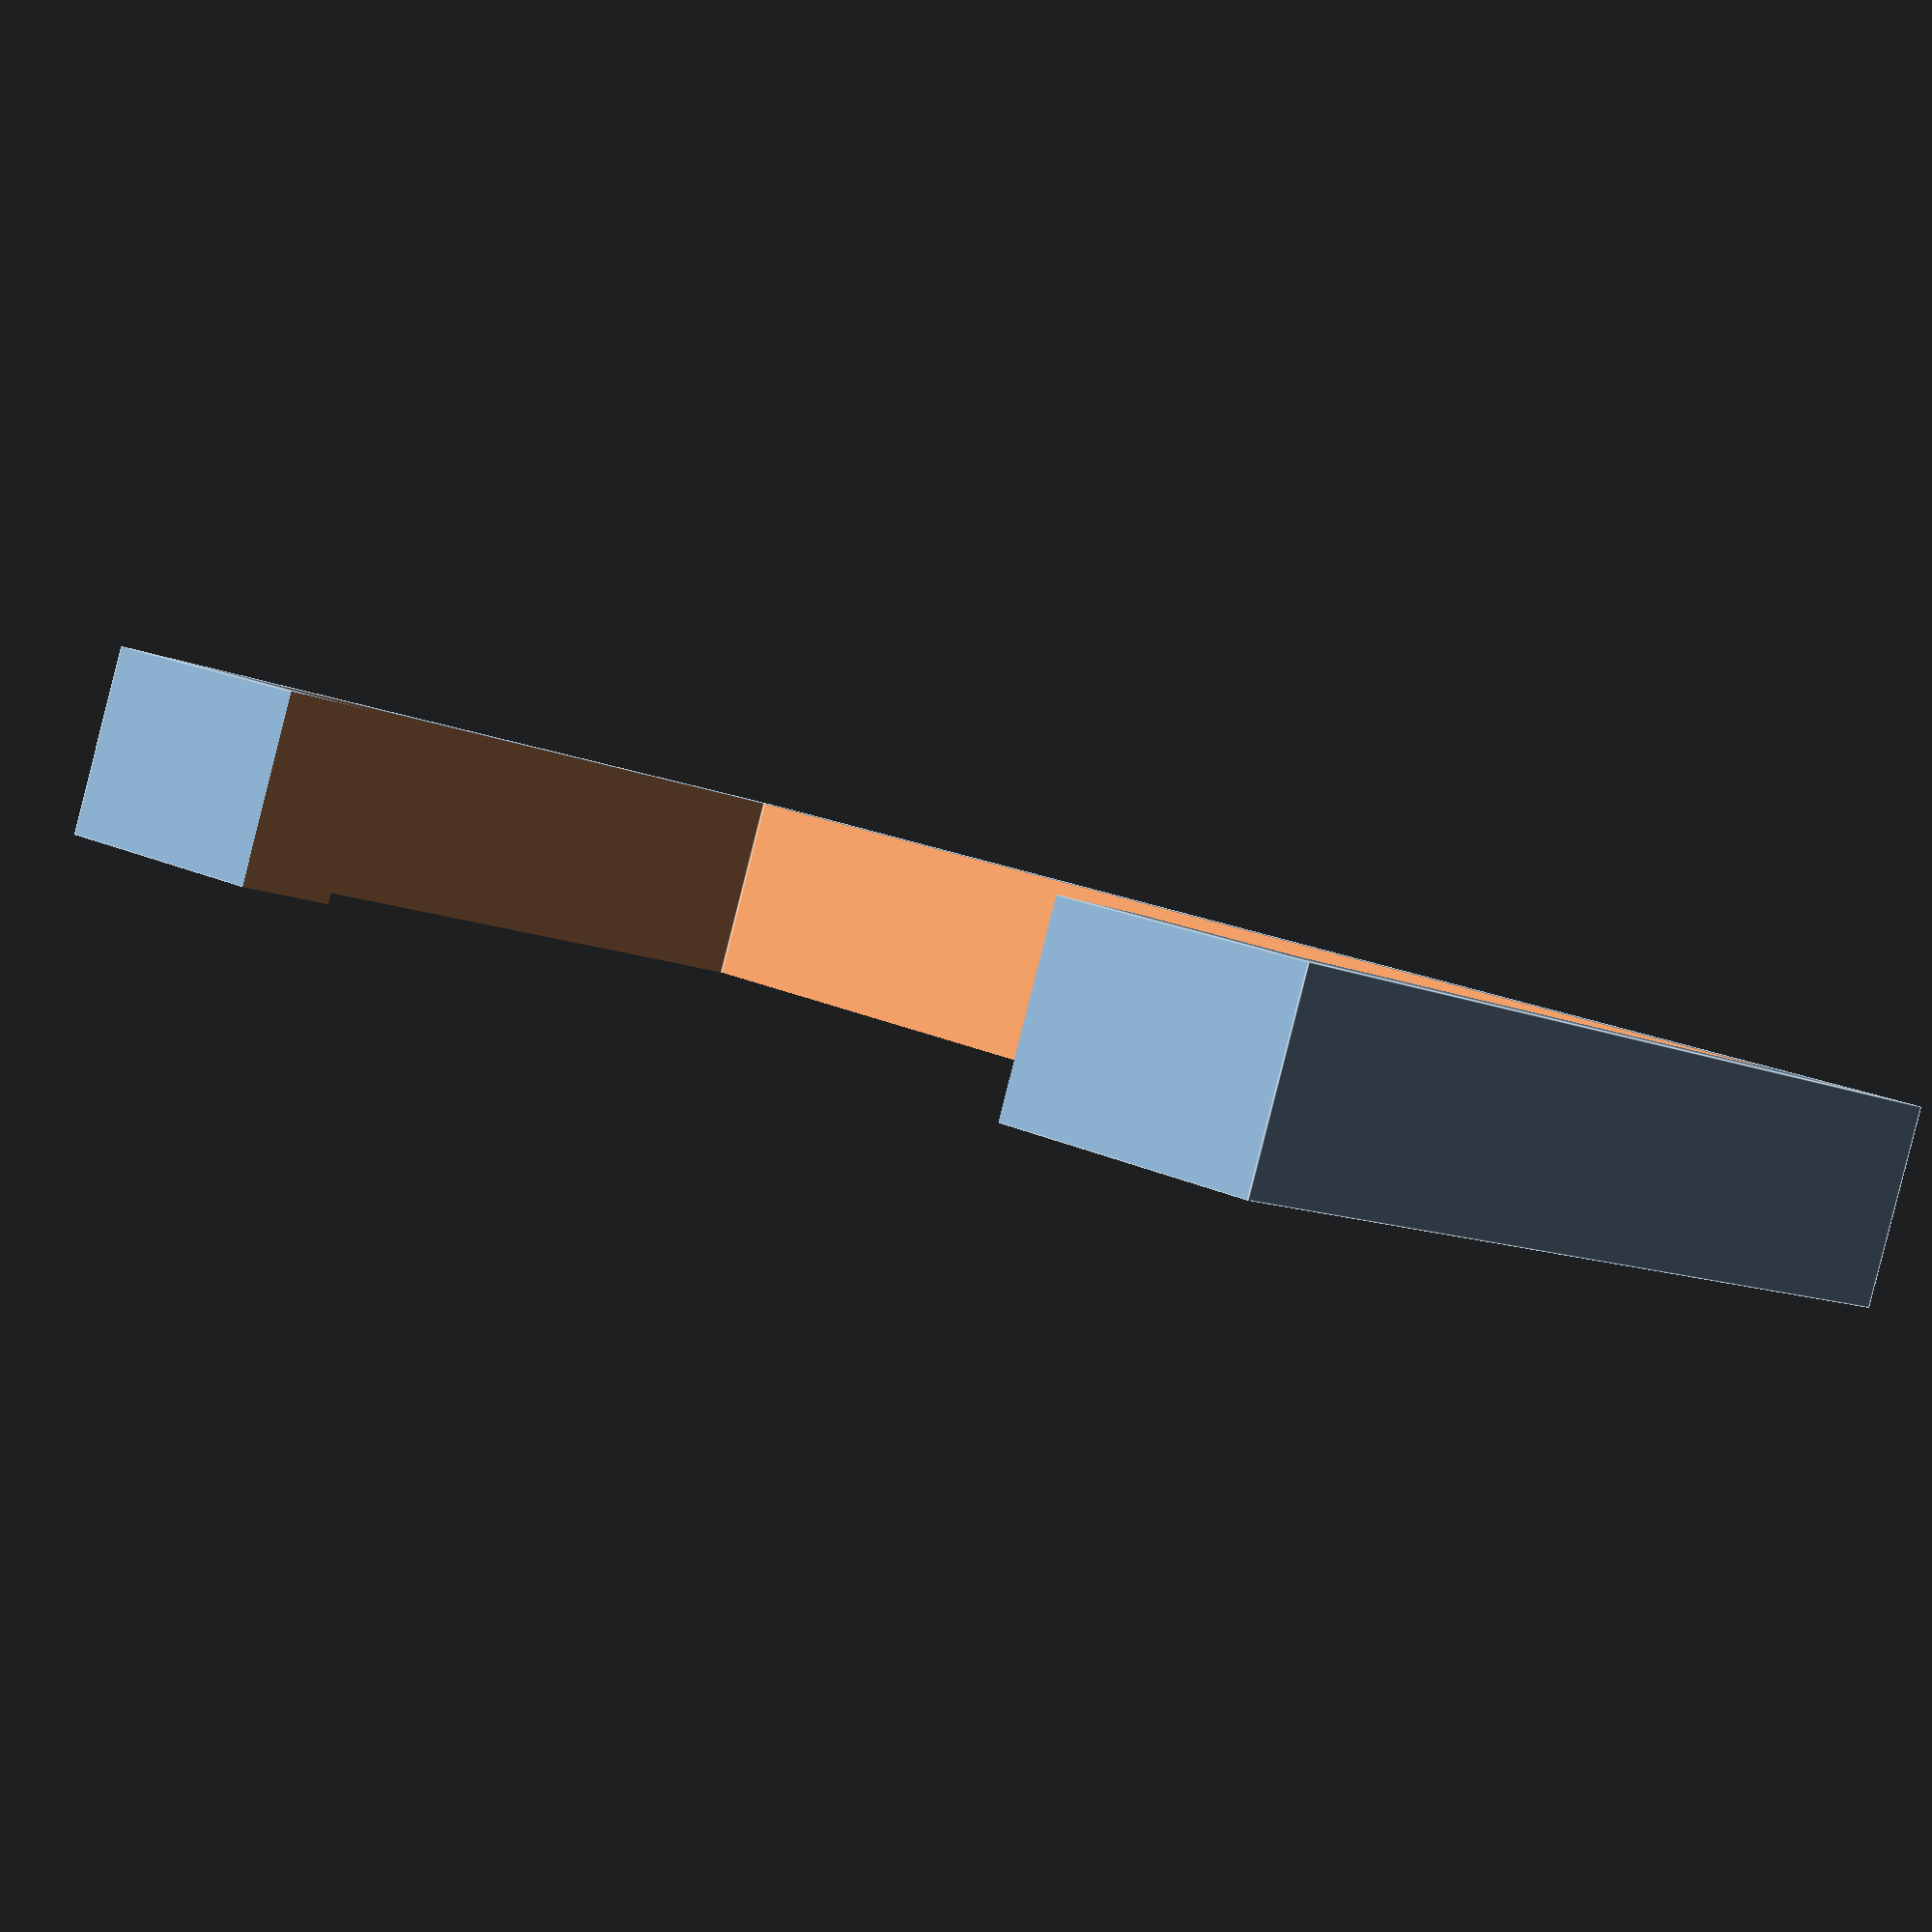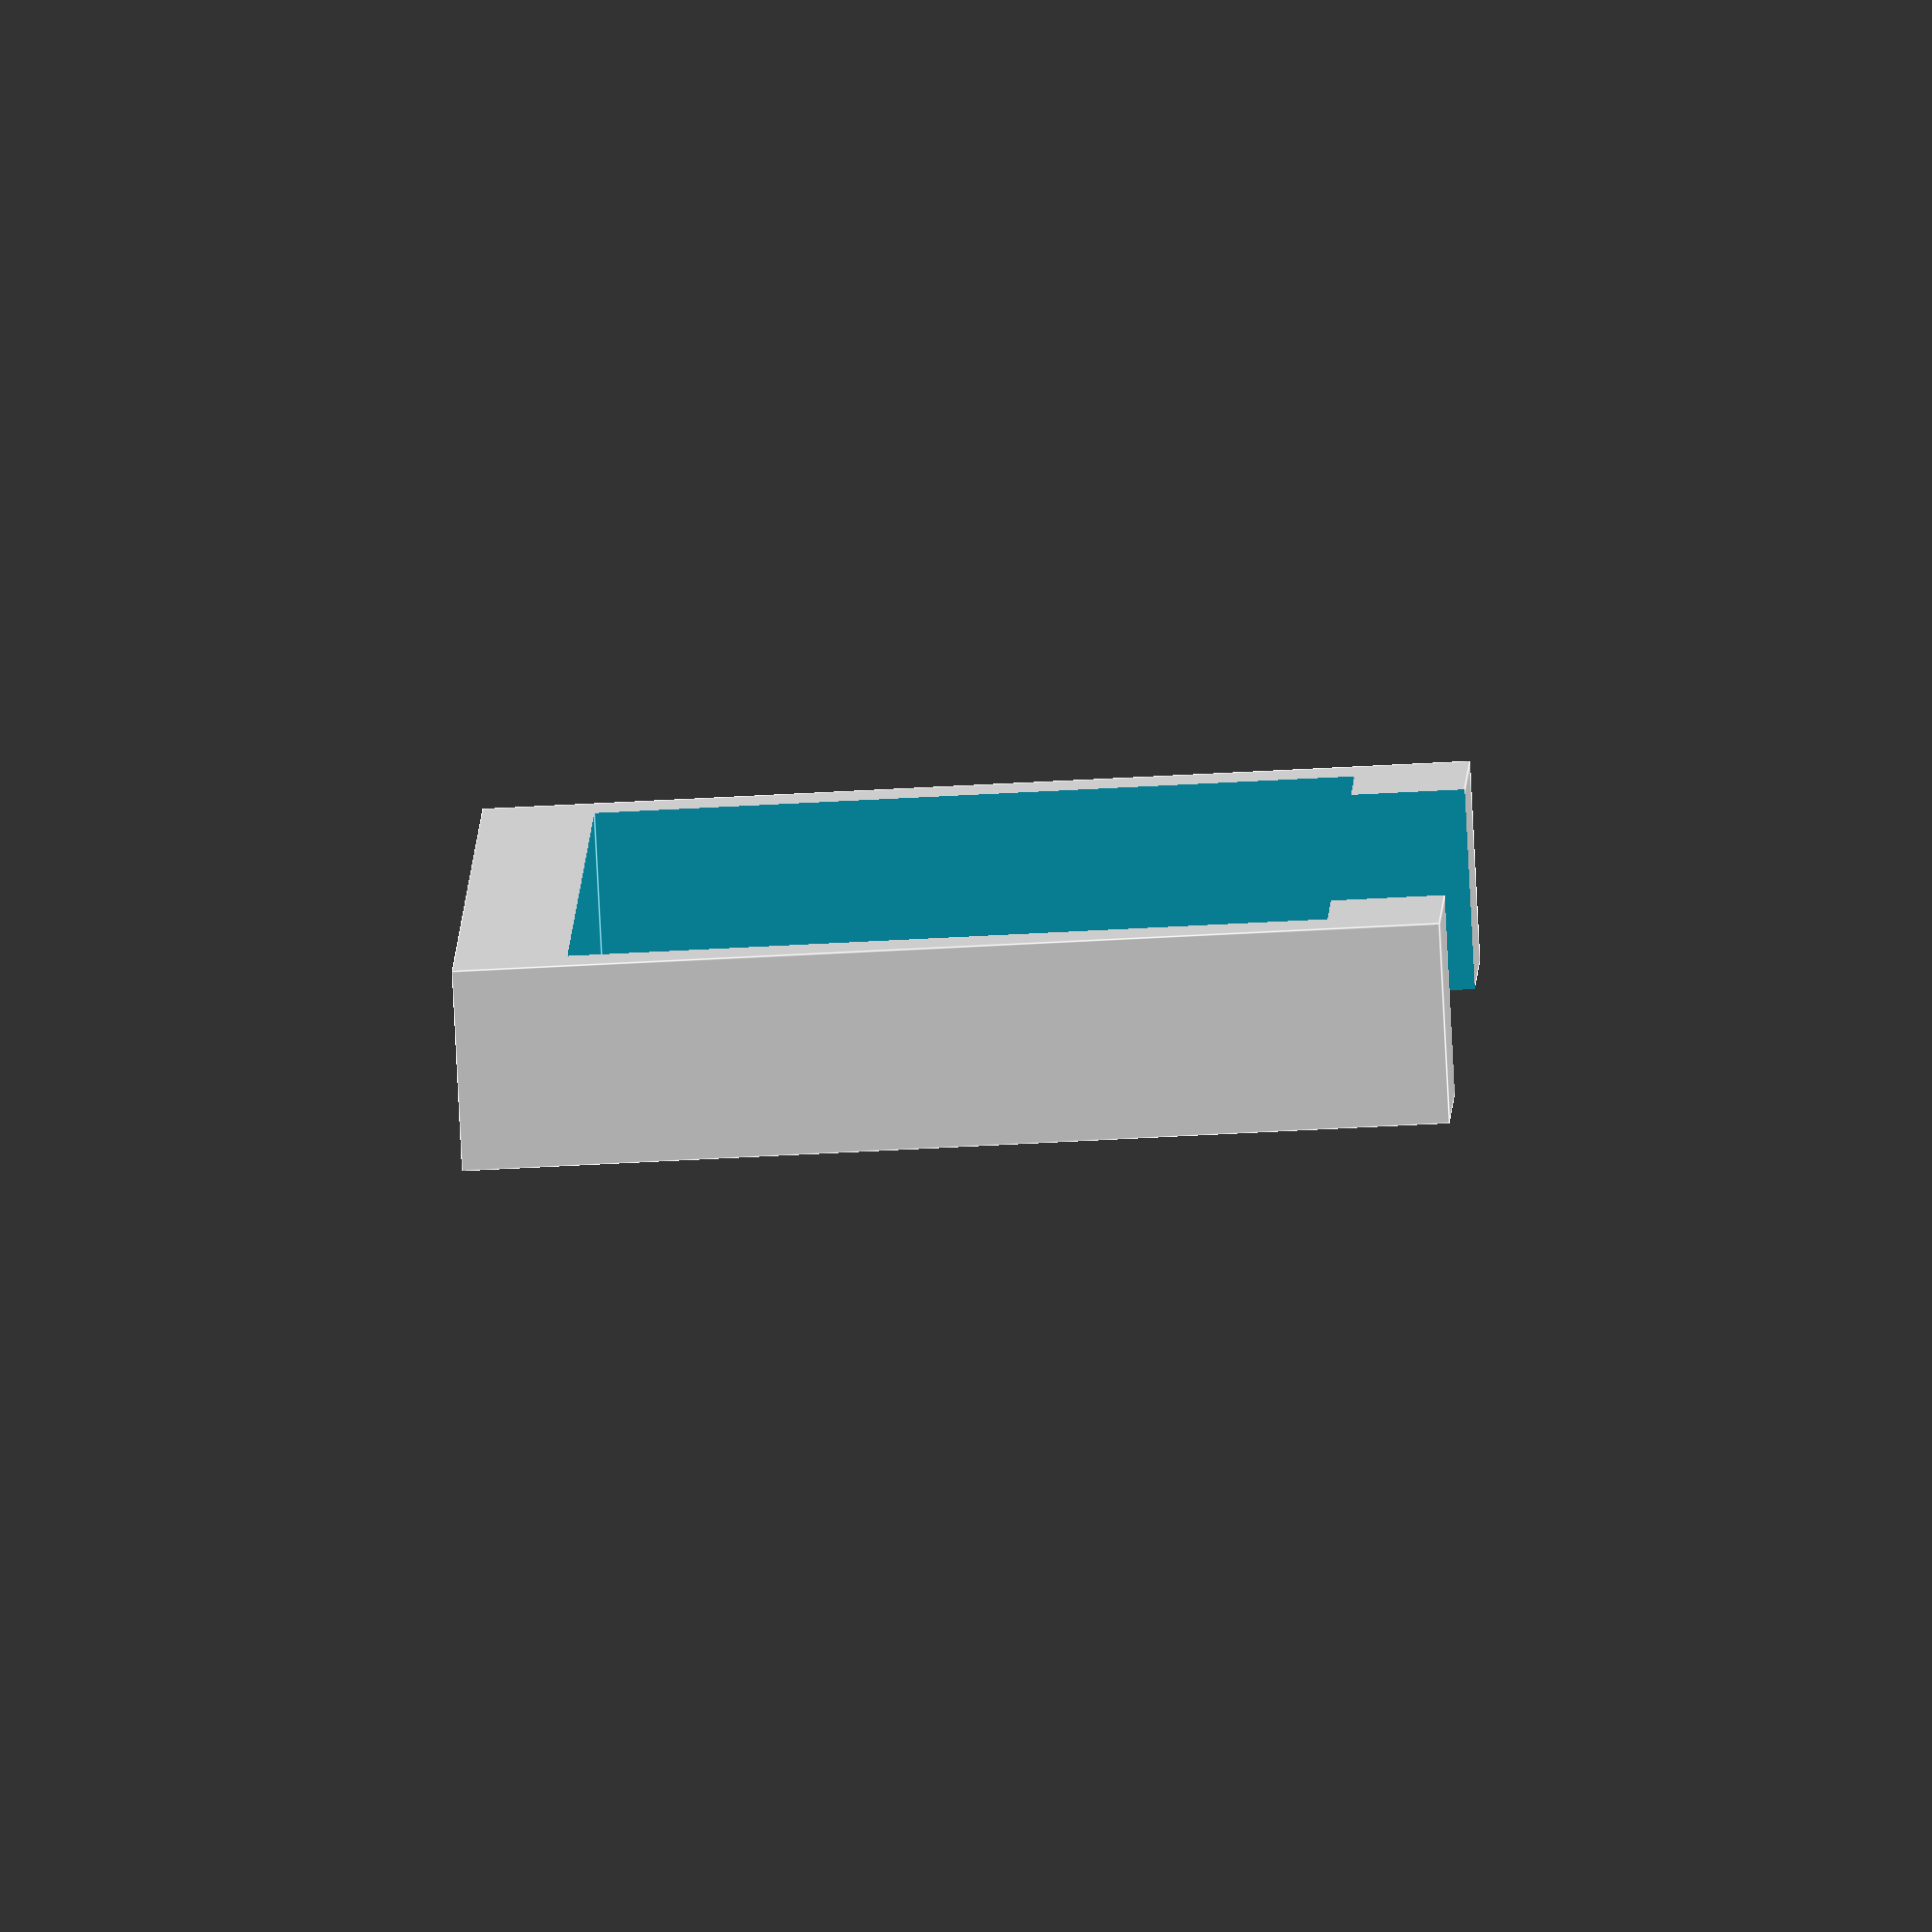
<openscad>
printer_error = .03;

motor_width  = 42.18;
motor_depth  = 13.90;
motor_height = 22.81;

casing_scale  = 1.14;
casing_width  = casing_scale * motor_width;
casing_height = casing_scale * casing_scale * motor_height;
casing_depth  = 6;


MotorCase(error=printer_error);
//Motor();

module MotorCase(error=0) {

	difference() {
		cube( [casing_width+error, casing_depth+error, casing_height+error ], center=true );
		Motor(error=error);
		translate( [0,0,-1*casing_height/2] )
		Motor(error=error,size=.74);		
	}


}
module Motor(error=0,size=1) {
    cube( [size*motor_width+error, size*motor_depth+error, size*motor_height+error ], center=true );
}


</openscad>
<views>
elev=190.7 azim=341.1 roll=319.4 proj=p view=edges
elev=63.4 azim=69.2 roll=93.1 proj=o view=edges
</views>
